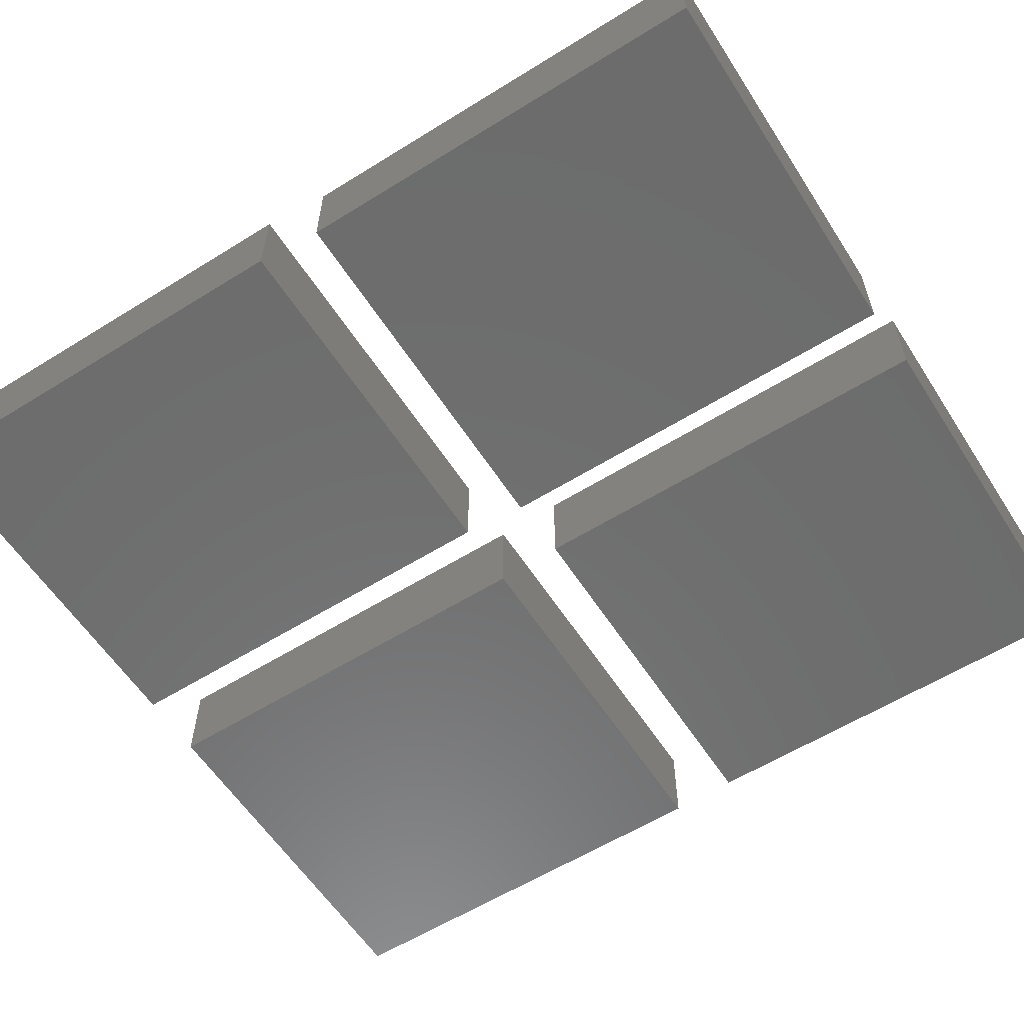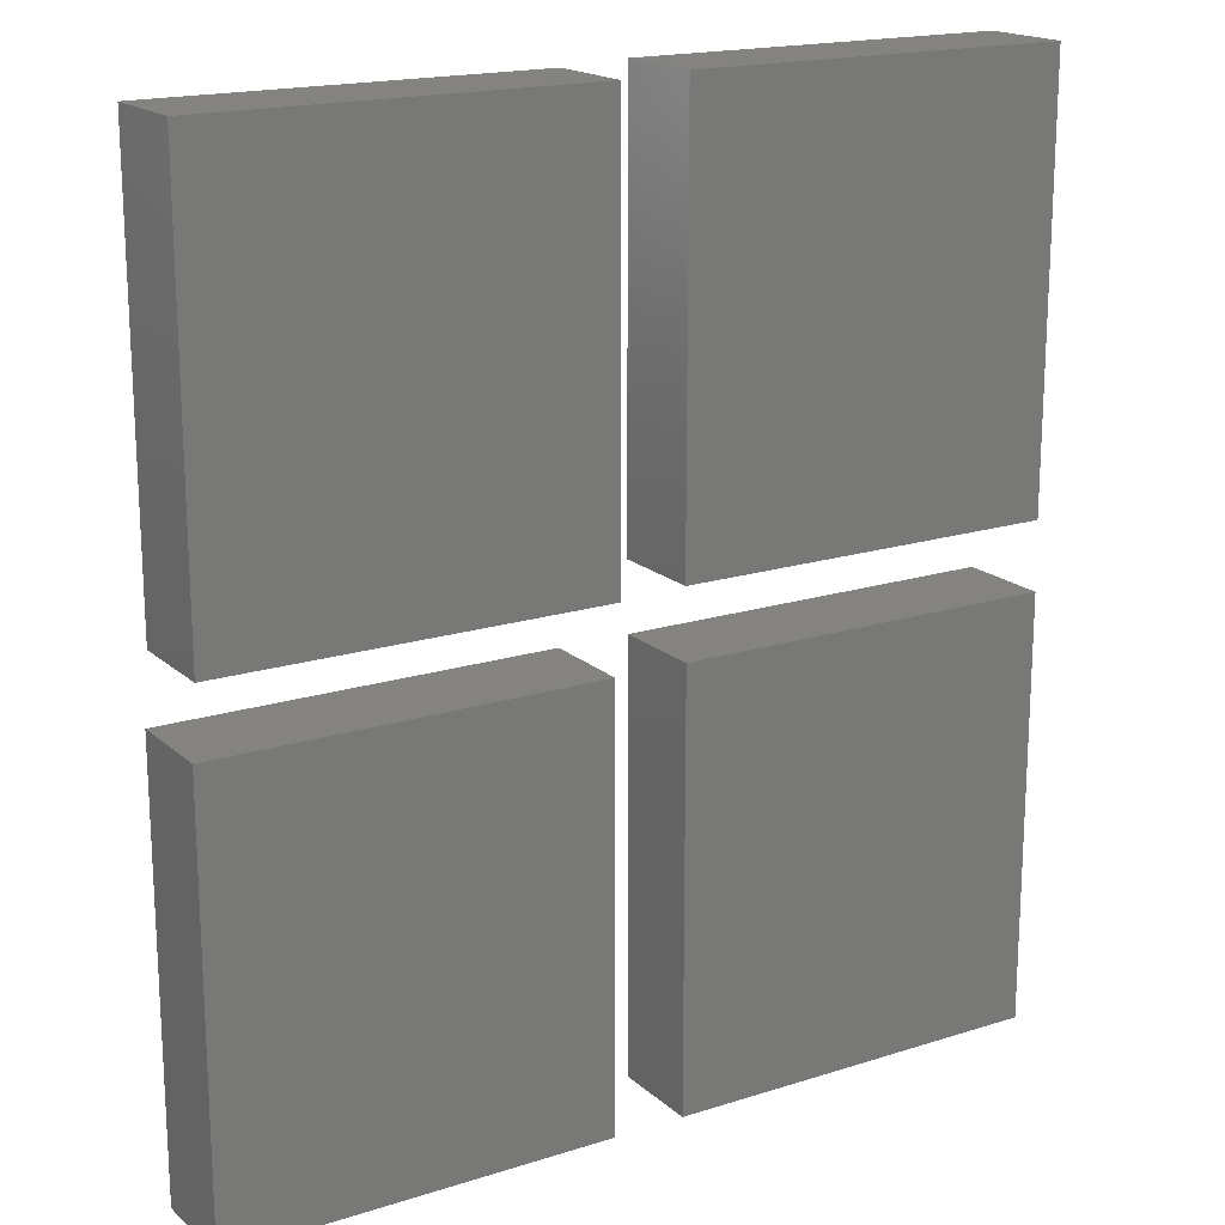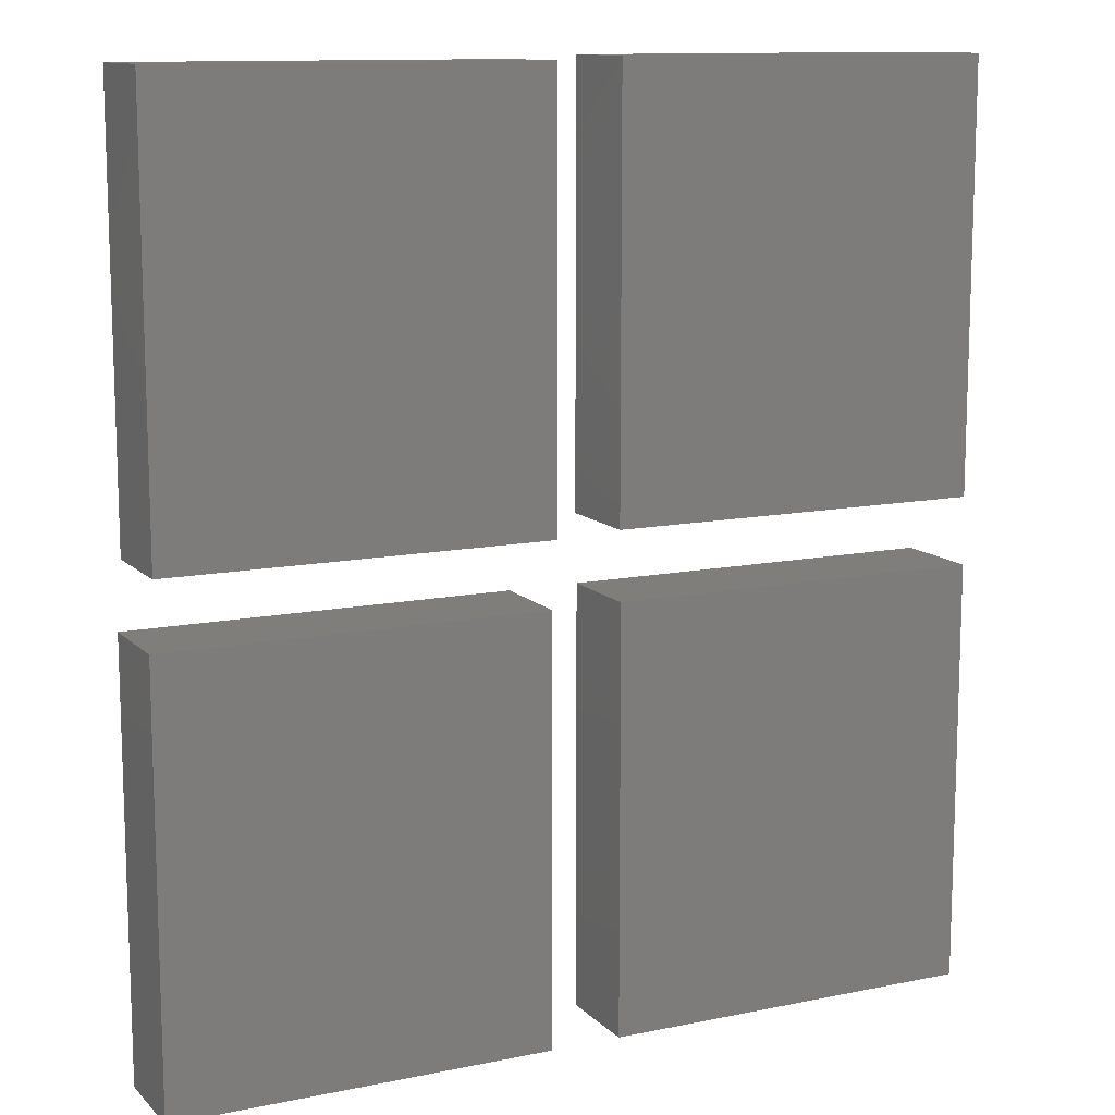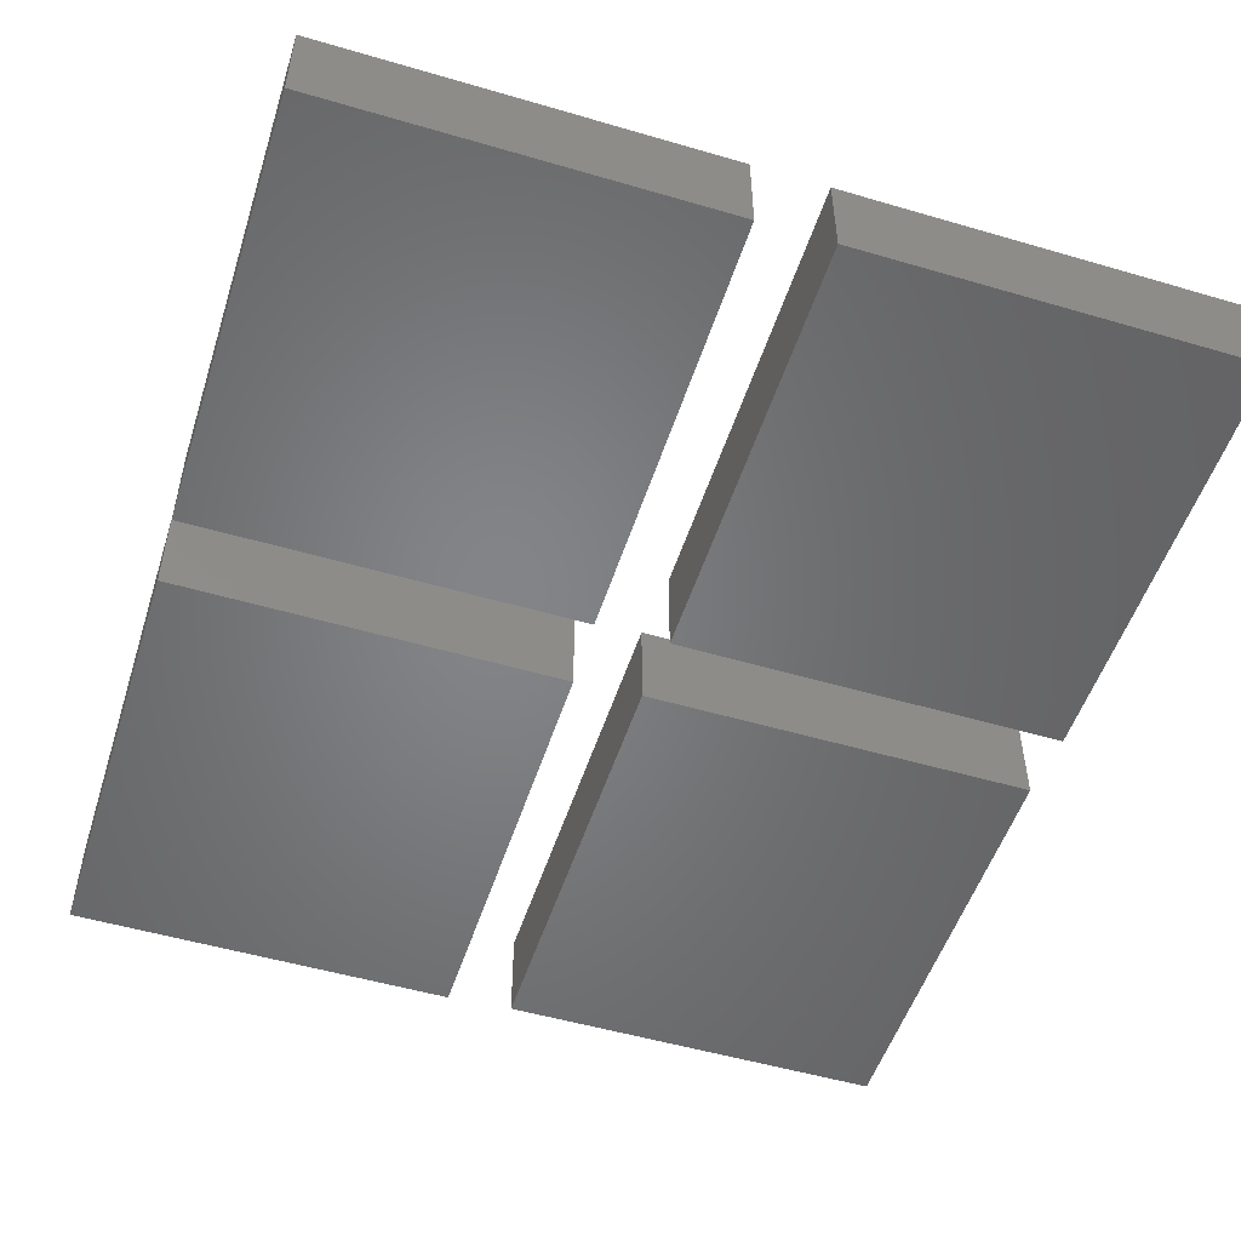
<metadata>
{"format":"stl","ext":"stl","renderer":"f3d","projection":"perspective","resolution":1024,"background":"white","views":[{"elev":-59.0,"azim":122.6,"up":"+Z"},{"elev":17.9,"azim":148.2,"up":"+Y"},{"elev":11.9,"azim":153.9,"up":"+Y"},{"elev":-51.9,"azim":-17.6,"up":"+Z"}]}
</metadata>
<code>
# stl→obj: 320 verts, 608 faces
v 18.6 20.9 0
v 0 0 0
v 0 20.9 0
v 18.5 0 0
v 18.6 0 0
v 18.5 0 4.5
v 0 20.9 4.5
v 0 0 4.5
v 18.6 20.9 4.5
v 18.6 0 4.5
v 18.84 -3.171 1.48e-14
v 0.244 -24.07 1.48e-14
v 0.244 -3.171 1.48e-14
v 18.74 -24.07 1.48e-14
v 18.84 -24.07 1.48e-14
v 18.74 -24.07 4.5
v 0.244 -3.171 4.5
v 0.244 -24.07 4.5
v 18.84 -3.171 4.5
v 18.84 -24.07 4.5
v -3.139 21.08 0
v -21.74 0.176 0
v -21.74 21.08 0
v -3.239 0.176 0
v -3.139 0.176 0
v -21.74 21.08 4.5
v -21.74 0.176 4.5
v -3.139 21.08 4.5
v -3.139 0.176 4.5
v -3.239 0.176 4.5
v -3.312 -24.06 4.5
v -21.81 -24.06 0
v -3.312 -24.06 0
v -21.81 -24.06 4.5
v -3.212 -3.165 0
v -21.81 -3.165 0
v -3.212 -24.06 0
v -21.81 -3.165 4.5
v -3.212 -3.165 4.5
v -3.212 -24.06 4.5
v 13.57 13.91 4.5
v 13.1 13.92 4.5
v 13.33 13.95 4.5
v 12.92 13.81 4.5
v 13.76 13.78 4.5
v 12.8 13.62 4.5
v 13.88 13.59 4.5
v 12.75 13.36 4.5
v 13.92 13.36 4.5
v 12.71 11.99 4.5
v 13.87 11.05 4.5
v 12.65 8.924 4.5
v 13.82 8.734 4.5
v 6.081 12.28 4.5
v 4.669 12.63 4.5
v 4.891 12.67 4.5
v 4.481 12.49 4.5
v 4.353 12.29 4.5
v 4.311 12.06 4.5
v 9.445 10.91 4.5
v 4.382 11.77 4.5
v 4.597 11.57 4.5
v 5.947 10.97 4.5
v 7.357 10.46 4.5
v 11.21 9.986 4.5
v 9.793 9.351 4.5
v 12.52 9.04 4.5
v 11.01 8.654 4.5
v 13.82 7.617 4.5
v 12.04 7.892 4.5
v 12.69 7.336 4.5
v 13.73 7.132 4.5
v 13.11 7.062 4.5
v 13.61 7.011 4.5
v 13.44 6.97 4.5
v 4.669 12.63 6
v 6.081 12.28 6
v 4.891 12.67 6
v 4.481 12.49 6
v 4.353 12.29 6
v 4.311 12.06 6
v 9.445 10.91 6
v 4.382 11.77 6
v 4.597 11.57 6
v 5.947 10.97 6
v 7.357 10.46 6
v 11.21 9.986 6
v 9.793 9.351 6
v 12.52 9.04 6
v 11.01 8.654 6
v 12.65 8.924 6
v 13.82 8.734 6
v 13.82 7.617 6
v 12.04 7.892 6
v 12.69 7.336 6
v 13.73 7.132 6
v 13.11 7.062 6
v 13.61 7.011 6
v 13.44 6.97 6
v 13.1 13.92 6
v 13.57 13.91 6
v 13.33 13.95 6
v 12.92 13.81 6
v 13.76 13.78 6
v 12.8 13.62 6
v 13.88 13.59 6
v 12.75 13.36 6
v 13.92 13.36 6
v 12.71 11.99 6
v 13.87 11.05 6
v -8.753 14.16 4.5
v -9.222 14.16 4.5
v -8.986 14.2 4.5
v -9.398 14.05 4.5
v -8.565 14.03 4.5
v -9.515 13.87 4.5
v -8.441 13.84 4.5
v -9.572 13.61 4.5
v -8.4 13.6 4.5
v -9.609 12.24 4.5
v -8.449 11.29 4.5
v -9.67 9.171 4.5
v -8.498 8.982 4.5
v -16.24 12.53 4.5
v -17.65 12.87 4.5
v -17.43 12.92 4.5
v -17.84 12.73 4.5
v -17.97 12.53 4.5
v -18.01 12.3 4.5
v -12.88 11.16 4.5
v -17.94 12.02 4.5
v -17.72 11.81 4.5
v -16.37 11.22 4.5
v -14.96 10.71 4.5
v -11.11 10.23 4.5
v -12.53 9.598 4.5
v -9.798 9.287 4.5
v -11.31 8.901 4.5
v -8.498 7.864 4.5
v -10.28 8.139 4.5
v -9.633 7.584 4.5
v -8.594 7.379 4.5
v -9.214 7.309 4.5
v -8.714 7.258 4.5
v -8.882 7.217 4.5
v -17.65 12.87 6
v -16.24 12.53 6
v -17.43 12.92 6
v -17.84 12.73 6
v -17.97 12.53 6
v -18.01 12.3 6
v -12.88 11.16 6
v -17.94 12.02 6
v -17.72 11.81 6
v -16.37 11.22 6
v -14.96 10.71 6
v -11.11 10.23 6
v -12.53 9.598 6
v -9.798 9.287 6
v -11.31 8.901 6
v -9.67 9.171 6
v -8.498 8.982 6
v -8.498 7.864 6
v -10.28 8.139 6
v -9.633 7.584 6
v -8.594 7.379 6
v -9.214 7.309 6
v -8.714 7.258 6
v -8.882 7.217 6
v -9.222 14.16 6
v -8.753 14.16 6
v -8.986 14.2 6
v -9.398 14.05 6
v -8.565 14.03 6
v -9.515 13.87 6
v -8.441 13.84 6
v -9.572 13.61 6
v -8.4 13.6 6
v -9.609 12.24 6
v -8.449 11.29 6
v 13.78 -10.51 4.5
v 13.31 -10.51 4.5
v 13.55 -10.47 4.5
v 13.14 -10.62 4.5
v 13.97 -10.64 4.5
v 13.02 -10.8 4.5
v 14.1 -10.83 4.5
v 12.96 -11.06 4.5
v 14.14 -11.07 4.5
v 12.93 -12.44 4.5
v 14.09 -13.38 4.5
v 12.87 -15.5 4.5
v 14.04 -15.69 4.5
v 6.298 -12.14 4.5
v 4.886 -11.8 4.5
v 5.107 -11.75 4.5
v 4.698 -11.94 4.5
v 4.57 -12.14 4.5
v 4.527 -12.37 4.5
v 9.662 -13.52 4.5
v 4.599 -12.65 4.5
v 4.814 -12.86 4.5
v 6.163 -13.45 4.5
v 7.574 -13.96 4.5
v 11.43 -14.44 4.5
v 10.01 -15.07 4.5
v 12.74 -15.38 4.5
v 11.23 -15.77 4.5
v 14.04 -16.81 4.5
v 12.26 -16.53 4.5
v 12.9 -17.09 4.5
v 13.94 -17.29 4.5
v 13.32 -17.36 4.5
v 13.82 -17.41 4.5
v 13.65 -17.45 4.5
v 4.886 -11.8 6
v 6.298 -12.14 6
v 5.107 -11.75 6
v 4.698 -11.94 6
v 4.57 -12.14 6
v 4.527 -12.37 6
v 9.662 -13.52 6
v 4.599 -12.65 6
v 4.814 -12.86 6
v 6.163 -13.45 6
v 7.574 -13.96 6
v 11.43 -14.44 6
v 10.01 -15.07 6
v 12.74 -15.38 6
v 11.23 -15.77 6
v 12.87 -15.5 6
v 14.04 -15.69 6
v 14.04 -16.81 6
v 12.26 -16.53 6
v 12.9 -17.09 6
v 13.94 -17.29 6
v 13.32 -17.36 6
v 13.82 -17.41 6
v 13.65 -17.45 6
v 13.31 -10.51 6
v 13.78 -10.51 6
v 13.55 -10.47 6
v 13.14 -10.62 6
v 13.97 -10.64 6
v 13.02 -10.8 6
v 14.1 -10.83 6
v 12.96 -11.06 6
v 14.14 -11.07 6
v 12.93 -12.44 6
v 14.09 -13.38 6
v -8.528 -10.28 4.5
v -8.997 -10.27 4.5
v -8.762 -10.24 4.5
v -9.174 -10.39 4.5
v -8.34 -10.41 4.5
v -9.29 -10.57 4.5
v -8.217 -10.6 4.5
v -9.348 -10.83 4.5
v -8.176 -10.84 4.5
v -9.384 -12.2 4.5
v -8.224 -13.15 4.5
v -9.445 -15.27 4.5
v -8.273 -15.46 4.5
v -16.01 -11.91 4.5
v -17.43 -11.57 4.5
v -17.2 -11.52 4.5
v -17.61 -11.71 4.5
v -17.74 -11.91 4.5
v -17.78 -12.14 4.5
v -12.65 -13.28 4.5
v -17.71 -12.42 4.5
v -17.5 -12.62 4.5
v -16.15 -13.22 4.5
v -14.74 -13.73 4.5
v -10.88 -14.21 4.5
v -12.3 -14.84 4.5
v -9.574 -15.15 4.5
v -11.08 -15.54 4.5
v -8.273 -16.57 4.5
v -10.06 -16.3 4.5
v -9.409 -16.86 4.5
v -8.369 -17.06 4.5
v -8.989 -17.13 4.5
v -8.49 -17.18 4.5
v -8.658 -17.22 4.5
v -17.43 -11.57 6
v -16.01 -11.91 6
v -17.2 -11.52 6
v -17.61 -11.71 6
v -17.74 -11.91 6
v -17.78 -12.14 6
v -12.65 -13.28 6
v -17.71 -12.42 6
v -17.5 -12.62 6
v -16.15 -13.22 6
v -14.74 -13.73 6
v -10.88 -14.21 6
v -12.3 -14.84 6
v -9.574 -15.15 6
v -11.08 -15.54 6
v -9.445 -15.27 6
v -8.273 -15.46 6
v -8.273 -16.57 6
v -10.06 -16.3 6
v -9.409 -16.86 6
v -8.369 -17.06 6
v -8.989 -17.13 6
v -8.49 -17.18 6
v -8.658 -17.22 6
v -8.997 -10.27 6
v -8.528 -10.28 6
v -8.762 -10.24 6
v -9.174 -10.39 6
v -8.34 -10.41 6
v -9.29 -10.57 6
v -8.217 -10.6 6
v -9.348 -10.83 6
v -8.176 -10.84 6
v -9.384 -12.2 6
v -8.224 -13.15 6
f 1 2 3
f 2 1 4
f 4 1 5
f 6 7 8
f 7 6 9
f 9 6 10
f 7 2 8
f 2 7 3
f 7 1 3
f 1 7 9
f 1 10 5
f 10 1 9
f 10 4 5
f 4 10 6
f 6 2 4
f 2 6 8
f 11 12 13
f 12 11 14
f 14 11 15
f 16 17 18
f 17 16 19
f 19 16 20
f 17 12 18
f 12 17 13
f 17 11 13
f 11 17 19
f 11 20 15
f 20 11 19
f 20 14 15
f 14 20 16
f 16 12 14
f 12 16 18
f 21 22 23
f 22 21 24
f 24 21 25
f 26 22 27
f 22 26 23
f 26 21 23
f 21 26 28
f 21 29 25
f 29 21 28
f 29 24 25
f 24 29 30
f 30 22 24
f 22 30 27
f 31 32 33
f 32 31 34
f 35 32 36
f 32 35 33
f 33 35 37
f 31 38 34
f 38 31 39
f 39 31 40
f 38 32 34
f 32 38 36
f 38 35 36
f 35 38 39
f 35 40 37
f 40 35 39
f 40 33 37
f 33 40 31
f 30 26 27
f 26 30 28
f 28 30 29
f 41 42 43
f 42 41 44
f 44 41 45
f 44 45 46
f 46 45 47
f 46 47 48
f 48 47 49
f 48 49 50
f 50 49 51
f 50 51 52
f 52 51 53
f 54 55 56
f 55 54 57
f 57 54 58
f 58 54 59
f 59 54 60
f 59 60 61
f 61 60 62
f 62 60 63
f 63 60 64
f 64 60 65
f 64 65 66
f 66 65 67
f 66 67 68
f 68 67 52
f 68 52 53
f 68 53 69
f 68 69 70
f 70 69 71
f 71 69 72
f 71 72 73
f 73 72 74
f 73 74 75
f 76 77 78
f 77 76 79
f 77 79 80
f 77 80 81
f 77 81 82
f 82 81 83
f 82 83 84
f 82 84 85
f 82 85 86
f 82 86 87
f 87 86 88
f 87 88 89
f 89 88 90
f 89 90 91
f 91 90 92
f 92 90 93
f 93 90 94
f 93 94 95
f 93 95 96
f 96 95 97
f 96 97 98
f 98 97 99
f 100 101 102
f 101 100 103
f 101 103 104
f 104 103 105
f 104 105 106
f 106 105 107
f 106 107 108
f 108 107 109
f 108 109 110
f 110 109 91
f 110 91 92
f 71 94 70
f 94 71 95
f 70 90 68
f 90 70 94
f 68 88 66
f 88 68 90
f 66 86 64
f 86 66 88
f 64 85 63
f 85 64 86
f 63 84 62
f 84 63 85
f 62 83 61
f 83 62 84
f 83 59 61
f 59 83 81
f 81 58 59
f 58 81 80
f 80 57 58
f 57 80 79
f 76 57 79
f 57 76 55
f 78 55 76
f 55 78 56
f 77 56 78
f 56 77 54
f 82 54 77
f 54 82 60
f 87 60 82
f 60 87 65
f 89 65 87
f 65 89 67
f 91 67 89
f 67 91 52
f 91 50 52
f 50 91 109
f 109 48 50
f 48 109 107
f 107 46 48
f 46 107 105
f 105 44 46
f 44 105 103
f 100 44 103
f 44 100 42
f 102 42 100
f 42 102 43
f 101 43 102
f 43 101 41
f 104 41 101
f 41 104 45
f 104 47 45
f 47 104 106
f 106 49 47
f 49 106 108
f 108 51 49
f 51 108 110
f 110 53 51
f 53 110 92
f 92 69 53
f 69 92 93
f 93 72 69
f 72 93 96
f 96 74 72
f 74 96 98
f 74 99 75
f 99 74 98
f 75 97 73
f 97 75 99
f 73 95 71
f 95 73 97
f 111 112 113
f 112 111 114
f 114 111 115
f 114 115 116
f 116 115 117
f 116 117 118
f 118 117 119
f 118 119 120
f 120 119 121
f 120 121 122
f 122 121 123
f 124 125 126
f 125 124 127
f 127 124 128
f 128 124 129
f 129 124 130
f 129 130 131
f 131 130 132
f 132 130 133
f 133 130 134
f 134 130 135
f 134 135 136
f 136 135 137
f 136 137 138
f 138 137 122
f 138 122 123
f 138 123 139
f 138 139 140
f 140 139 141
f 141 139 142
f 141 142 143
f 143 142 144
f 143 144 145
f 146 147 148
f 147 146 149
f 147 149 150
f 147 150 151
f 147 151 152
f 152 151 153
f 152 153 154
f 152 154 155
f 152 155 156
f 152 156 157
f 157 156 158
f 157 158 159
f 159 158 160
f 159 160 161
f 161 160 162
f 162 160 163
f 163 160 164
f 163 164 165
f 163 165 166
f 166 165 167
f 166 167 168
f 168 167 169
f 170 171 172
f 171 170 173
f 171 173 174
f 174 173 175
f 174 175 176
f 176 175 177
f 176 177 178
f 178 177 179
f 178 179 180
f 180 179 161
f 180 161 162
f 141 164 140
f 164 141 165
f 140 160 138
f 160 140 164
f 138 158 136
f 158 138 160
f 136 156 134
f 156 136 158
f 134 155 133
f 155 134 156
f 133 154 132
f 154 133 155
f 132 153 131
f 153 132 154
f 153 129 131
f 129 153 151
f 151 128 129
f 128 151 150
f 150 127 128
f 127 150 149
f 146 127 149
f 127 146 125
f 148 125 146
f 125 148 126
f 147 126 148
f 126 147 124
f 152 124 147
f 124 152 130
f 157 130 152
f 130 157 135
f 159 135 157
f 135 159 137
f 161 137 159
f 137 161 122
f 161 120 122
f 120 161 179
f 179 118 120
f 118 179 177
f 177 116 118
f 116 177 175
f 175 114 116
f 114 175 173
f 170 114 173
f 114 170 112
f 172 112 170
f 112 172 113
f 171 113 172
f 113 171 111
f 174 111 171
f 111 174 115
f 174 117 115
f 117 174 176
f 176 119 117
f 119 176 178
f 178 121 119
f 121 178 180
f 180 123 121
f 123 180 162
f 162 139 123
f 139 162 163
f 163 142 139
f 142 163 166
f 166 144 142
f 144 166 168
f 144 169 145
f 169 144 168
f 145 167 143
f 167 145 169
f 143 165 141
f 165 143 167
f 181 182 183
f 182 181 184
f 184 181 185
f 184 185 186
f 186 185 187
f 186 187 188
f 188 187 189
f 188 189 190
f 190 189 191
f 190 191 192
f 192 191 193
f 194 195 196
f 195 194 197
f 197 194 198
f 198 194 199
f 199 194 200
f 199 200 201
f 201 200 202
f 202 200 203
f 203 200 204
f 204 200 205
f 204 205 206
f 206 205 207
f 206 207 208
f 208 207 192
f 208 192 193
f 208 193 209
f 208 209 210
f 210 209 211
f 211 209 212
f 211 212 213
f 213 212 214
f 213 214 215
f 216 217 218
f 217 216 219
f 217 219 220
f 217 220 221
f 217 221 222
f 222 221 223
f 222 223 224
f 222 224 225
f 222 225 226
f 222 226 227
f 227 226 228
f 227 228 229
f 229 228 230
f 229 230 231
f 231 230 232
f 232 230 233
f 233 230 234
f 233 234 235
f 233 235 236
f 236 235 237
f 236 237 238
f 238 237 239
f 240 241 242
f 241 240 243
f 241 243 244
f 244 243 245
f 244 245 246
f 246 245 247
f 246 247 248
f 248 247 249
f 248 249 250
f 250 249 231
f 250 231 232
f 211 234 210
f 234 211 235
f 210 230 208
f 230 210 234
f 208 228 206
f 228 208 230
f 206 226 204
f 226 206 228
f 204 225 203
f 225 204 226
f 203 224 202
f 224 203 225
f 202 223 201
f 223 202 224
f 223 199 201
f 199 223 221
f 221 198 199
f 198 221 220
f 220 197 198
f 197 220 219
f 216 197 219
f 197 216 195
f 218 195 216
f 195 218 196
f 217 196 218
f 196 217 194
f 222 194 217
f 194 222 200
f 227 200 222
f 200 227 205
f 229 205 227
f 205 229 207
f 231 207 229
f 207 231 192
f 231 190 192
f 190 231 249
f 249 188 190
f 188 249 247
f 247 186 188
f 186 247 245
f 245 184 186
f 184 245 243
f 240 184 243
f 184 240 182
f 242 182 240
f 182 242 183
f 241 183 242
f 183 241 181
f 244 181 241
f 181 244 185
f 244 187 185
f 187 244 246
f 246 189 187
f 189 246 248
f 248 191 189
f 191 248 250
f 250 193 191
f 193 250 232
f 232 209 193
f 209 232 233
f 233 212 209
f 212 233 236
f 236 214 212
f 214 236 238
f 214 239 215
f 239 214 238
f 215 237 213
f 237 215 239
f 213 235 211
f 235 213 237
f 251 252 253
f 252 251 254
f 254 251 255
f 254 255 256
f 256 255 257
f 256 257 258
f 258 257 259
f 258 259 260
f 260 259 261
f 260 261 262
f 262 261 263
f 264 265 266
f 265 264 267
f 267 264 268
f 268 264 269
f 269 264 270
f 269 270 271
f 271 270 272
f 272 270 273
f 273 270 274
f 274 270 275
f 274 275 276
f 276 275 277
f 276 277 278
f 278 277 262
f 278 262 263
f 278 263 279
f 278 279 280
f 280 279 281
f 281 279 282
f 281 282 283
f 283 282 284
f 283 284 285
f 286 287 288
f 287 286 289
f 287 289 290
f 287 290 291
f 287 291 292
f 292 291 293
f 292 293 294
f 292 294 295
f 292 295 296
f 292 296 297
f 297 296 298
f 297 298 299
f 299 298 300
f 299 300 301
f 301 300 302
f 302 300 303
f 303 300 304
f 303 304 305
f 303 305 306
f 306 305 307
f 306 307 308
f 308 307 309
f 310 311 312
f 311 310 313
f 311 313 314
f 314 313 315
f 314 315 316
f 316 315 317
f 316 317 318
f 318 317 319
f 318 319 320
f 320 319 301
f 320 301 302
f 281 304 280
f 304 281 305
f 280 300 278
f 300 280 304
f 278 298 276
f 298 278 300
f 276 296 274
f 296 276 298
f 274 295 273
f 295 274 296
f 273 294 272
f 294 273 295
f 272 293 271
f 293 272 294
f 293 269 271
f 269 293 291
f 291 268 269
f 268 291 290
f 290 267 268
f 267 290 289
f 286 267 289
f 267 286 265
f 288 265 286
f 265 288 266
f 287 266 288
f 266 287 264
f 292 264 287
f 264 292 270
f 297 270 292
f 270 297 275
f 299 275 297
f 275 299 277
f 301 277 299
f 277 301 262
f 301 260 262
f 260 301 319
f 319 258 260
f 258 319 317
f 317 256 258
f 256 317 315
f 315 254 256
f 254 315 313
f 310 254 313
f 254 310 252
f 312 252 310
f 252 312 253
f 311 253 312
f 253 311 251
f 314 251 311
f 251 314 255
f 314 257 255
f 257 314 316
f 316 259 257
f 259 316 318
f 318 261 259
f 261 318 320
f 320 263 261
f 263 320 302
f 302 279 263
f 279 302 303
f 303 282 279
f 282 303 306
f 306 284 282
f 284 306 308
f 284 309 285
f 309 284 308
f 285 307 283
f 307 285 309
f 283 305 281
f 305 283 307

</code>
